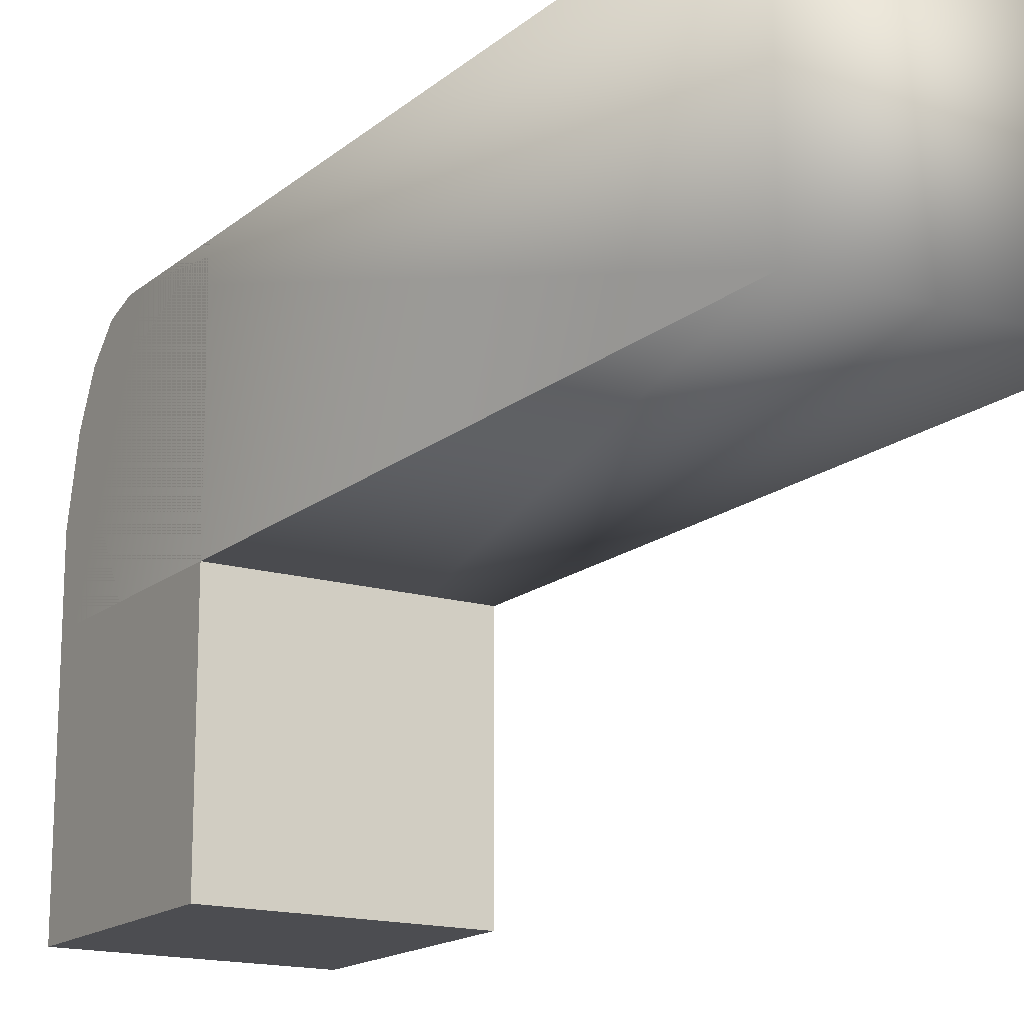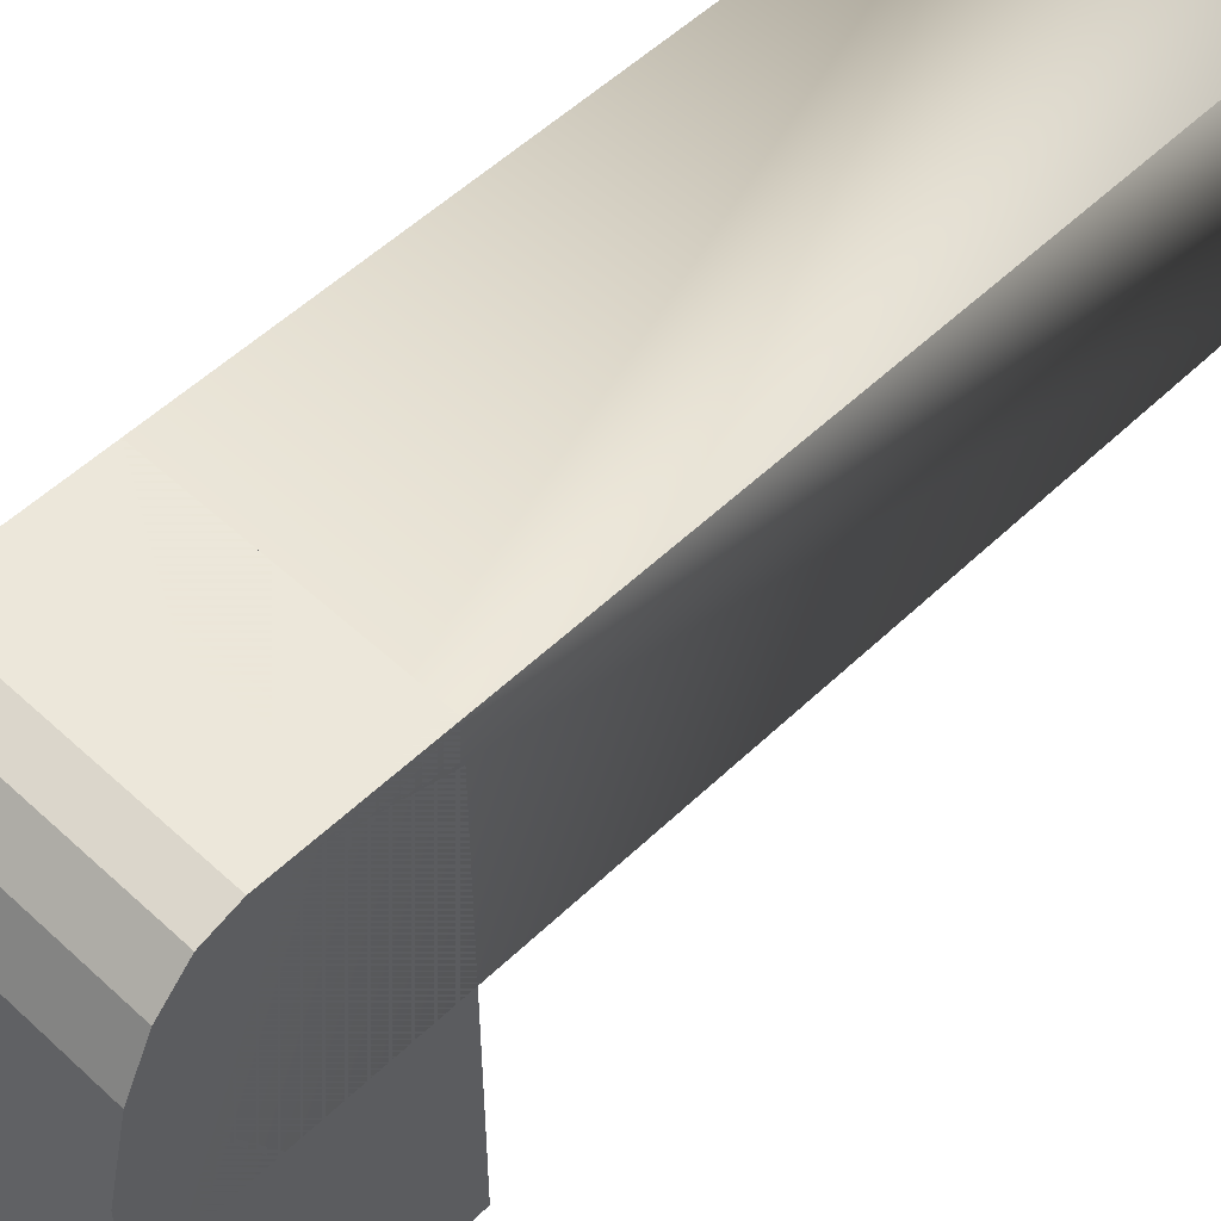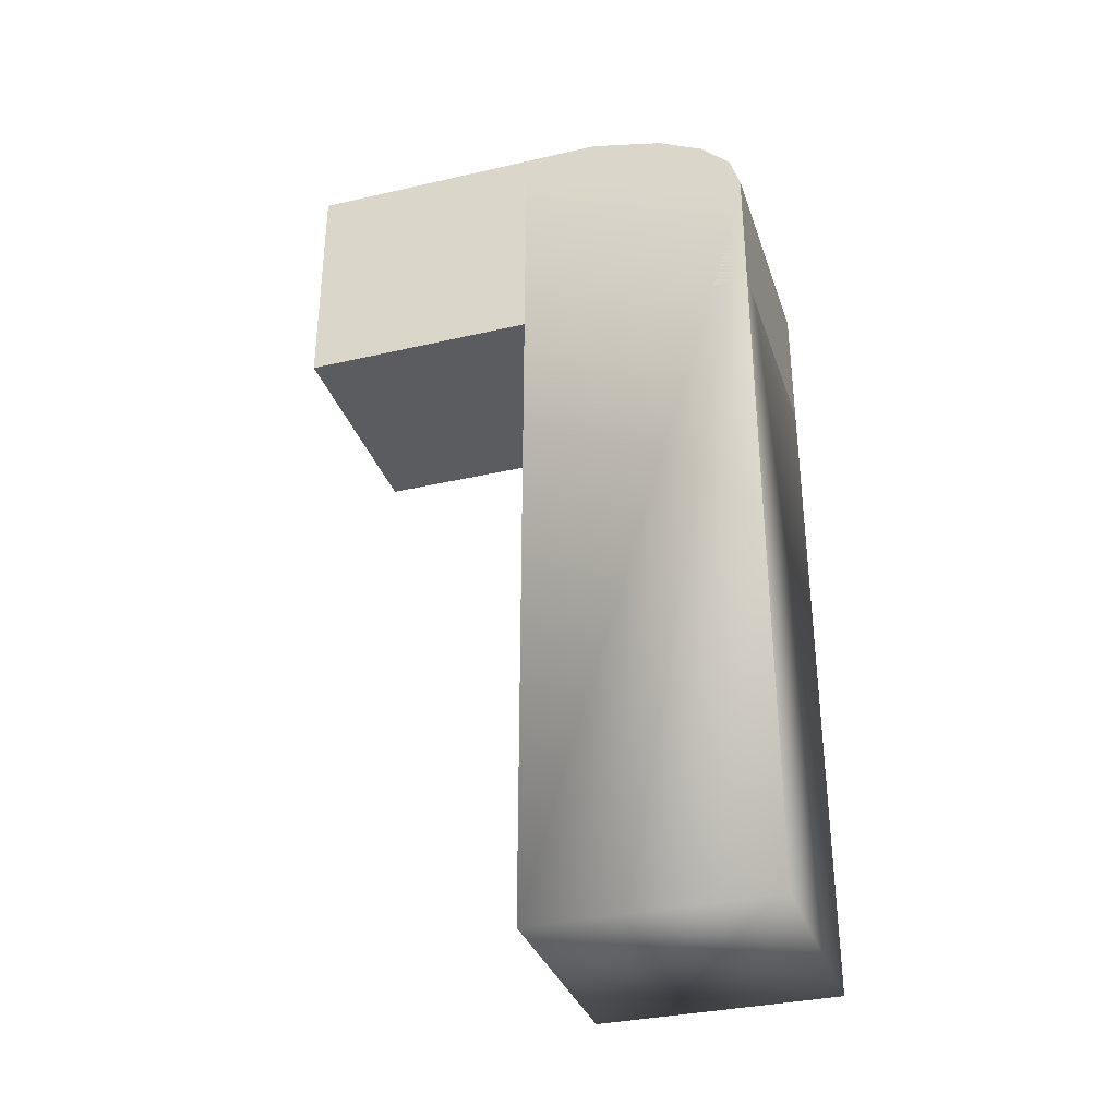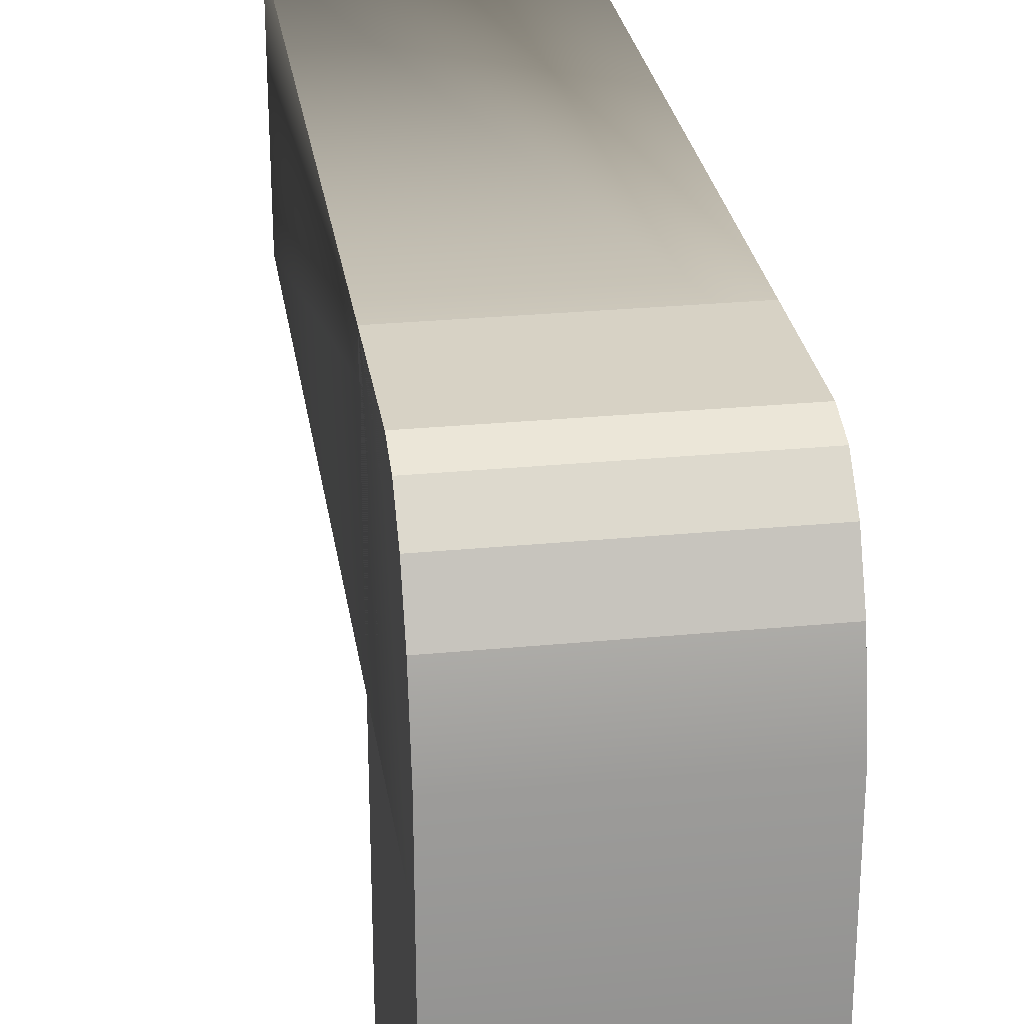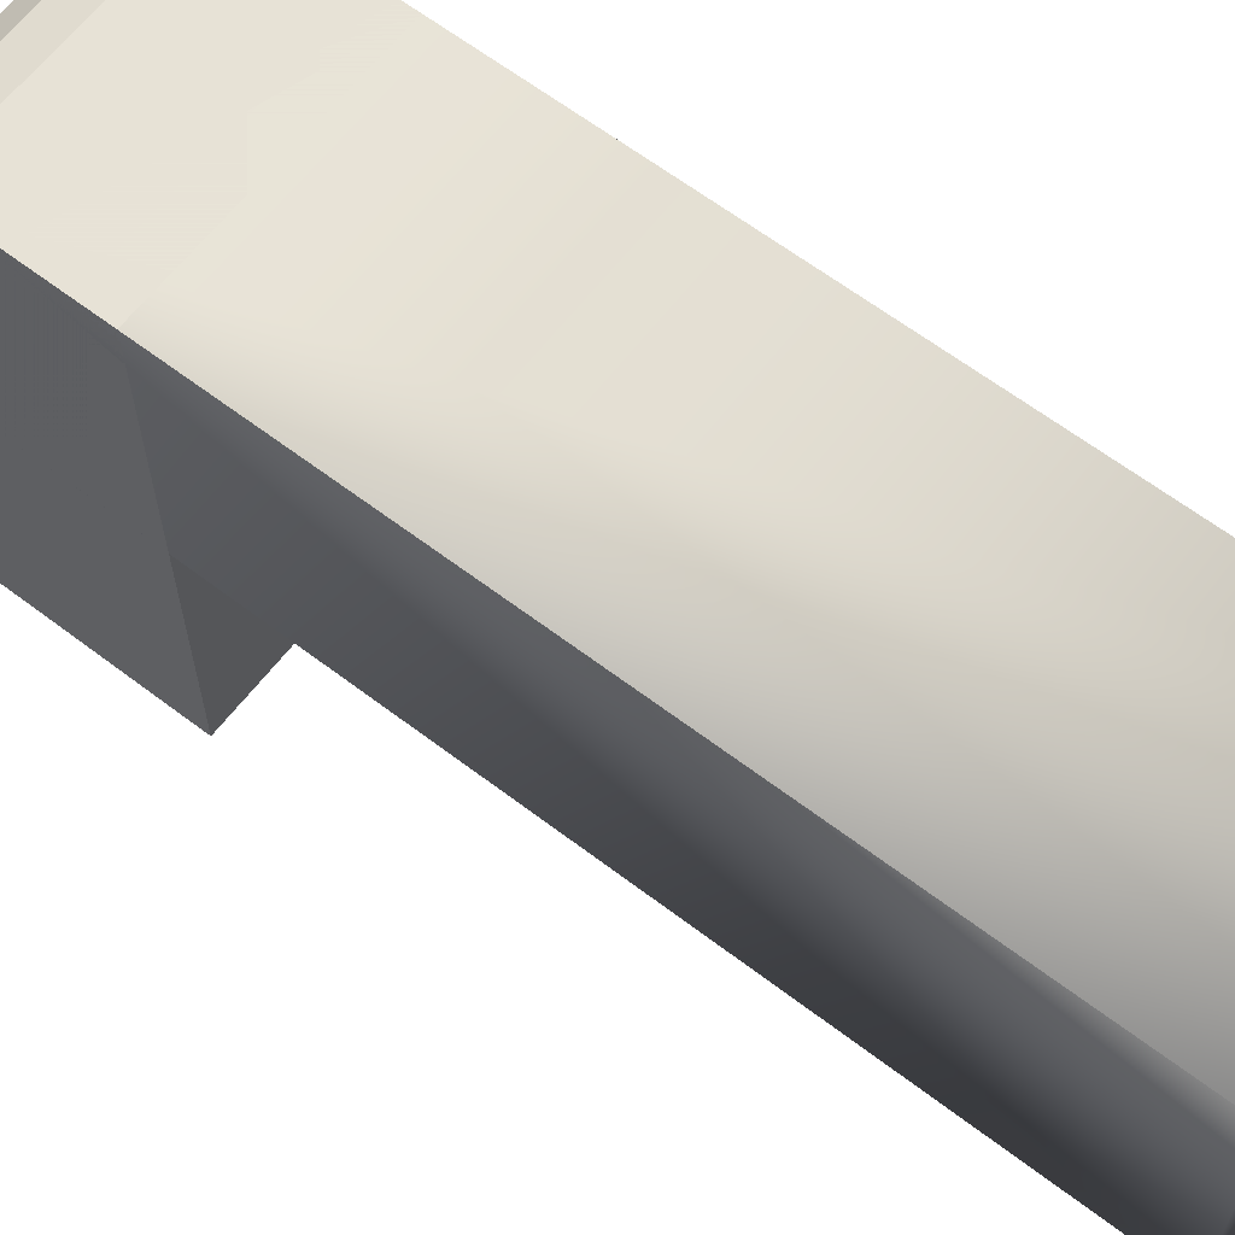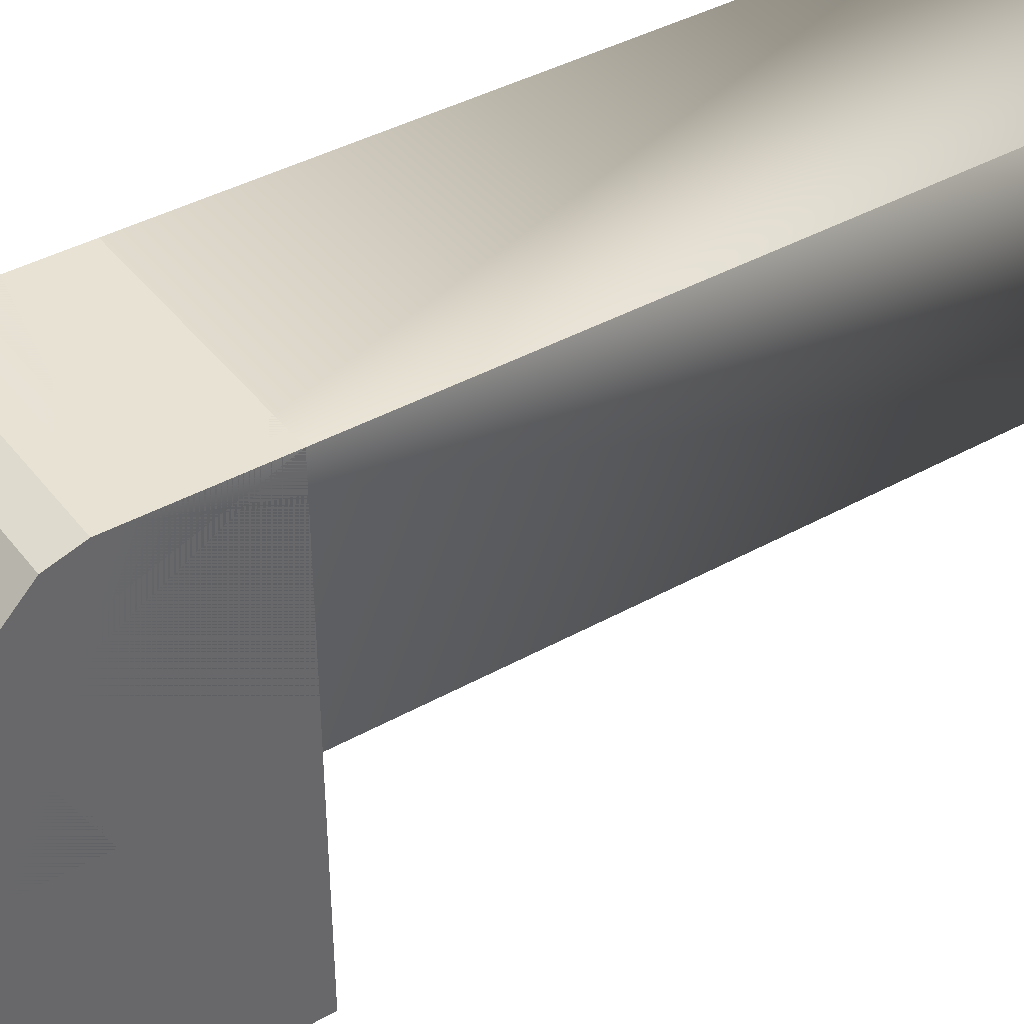
<metadata>
{"format":"obj","ext":"obj","renderer":"f3d","projection":"perspective","resolution":1024,"background":"white","views":[{"elev":-16.1,"azim":148.4,"up":"+Y"},{"elev":53.3,"azim":44.4,"up":"+Y"},{"elev":-33.9,"azim":107.5,"up":"+Z"},{"elev":27.5,"azim":-8.5,"up":"+Y"},{"elev":63.4,"azim":127.6,"up":"+Y"},{"elev":40.8,"azim":55.8,"up":"+Y"}]}
</metadata>
<code>
o 立方体.002
v 0.02 0.06 -0.02
v -0.02 0.06 -0.02
v -0.02 0.06 0.002535
v 0.02 0.06 0.002535
v -0.02 -0.02 -0.02
v 0.02 -0.02 -0.02
v -0.02 -0.02 0.02
v -0.02 0.03342 0.01955
v -0.02 0.0456 0.01666
v -0.02 0.05333 0.0128
v -0.02 0.05829 0.007932
v 0.02 -0.02 0.02
v 0.02 0.05829 0.007932
v 0.02 0.05333 0.0128
v 0.02 0.0456 0.01666
v 0.02 0.03317 0.01968
v -0.02 0.06 -0.1334
v -0.02 0.06 -0.000879
v 0.02 0.06 -0.000879
v 0.02 0.02 -0.1334
v -0.02 0.02002 0.01598
v -0.02 0.04162 0.01428
v -0.02 0.05361 0.008954
v -0.02 0.05836 0.00429
v 0.02 0.02005 0.01605
v 0.02 0.05836 0.00429
v 0.02 0.05361 0.008954
v 0.02 0.04323 0.01383
v 0.02 0.06 -0.1334
v -0.02 0.02 -0.1334
f 6 5 2 1
f 2 5 7 8 9 10 11 3
f 7 5 6 12
f 19 29 17 18
f 15 16 12 6 1 4 13 14
f 4 1 2 3
f 18 17 30 21 22 23 24
f 21 30 20 25
f 13 4 3 11
f 19 26 27 28 25 20 29
f 14 13 11 10
f 15 14 10 9
f 16 15 9 8
f 7 12 16 8
f 26 19 18 24
f 27 26 24 23
f 28 27 23 22
f 25 28 22 21
f 20 30 17 29

</code>
